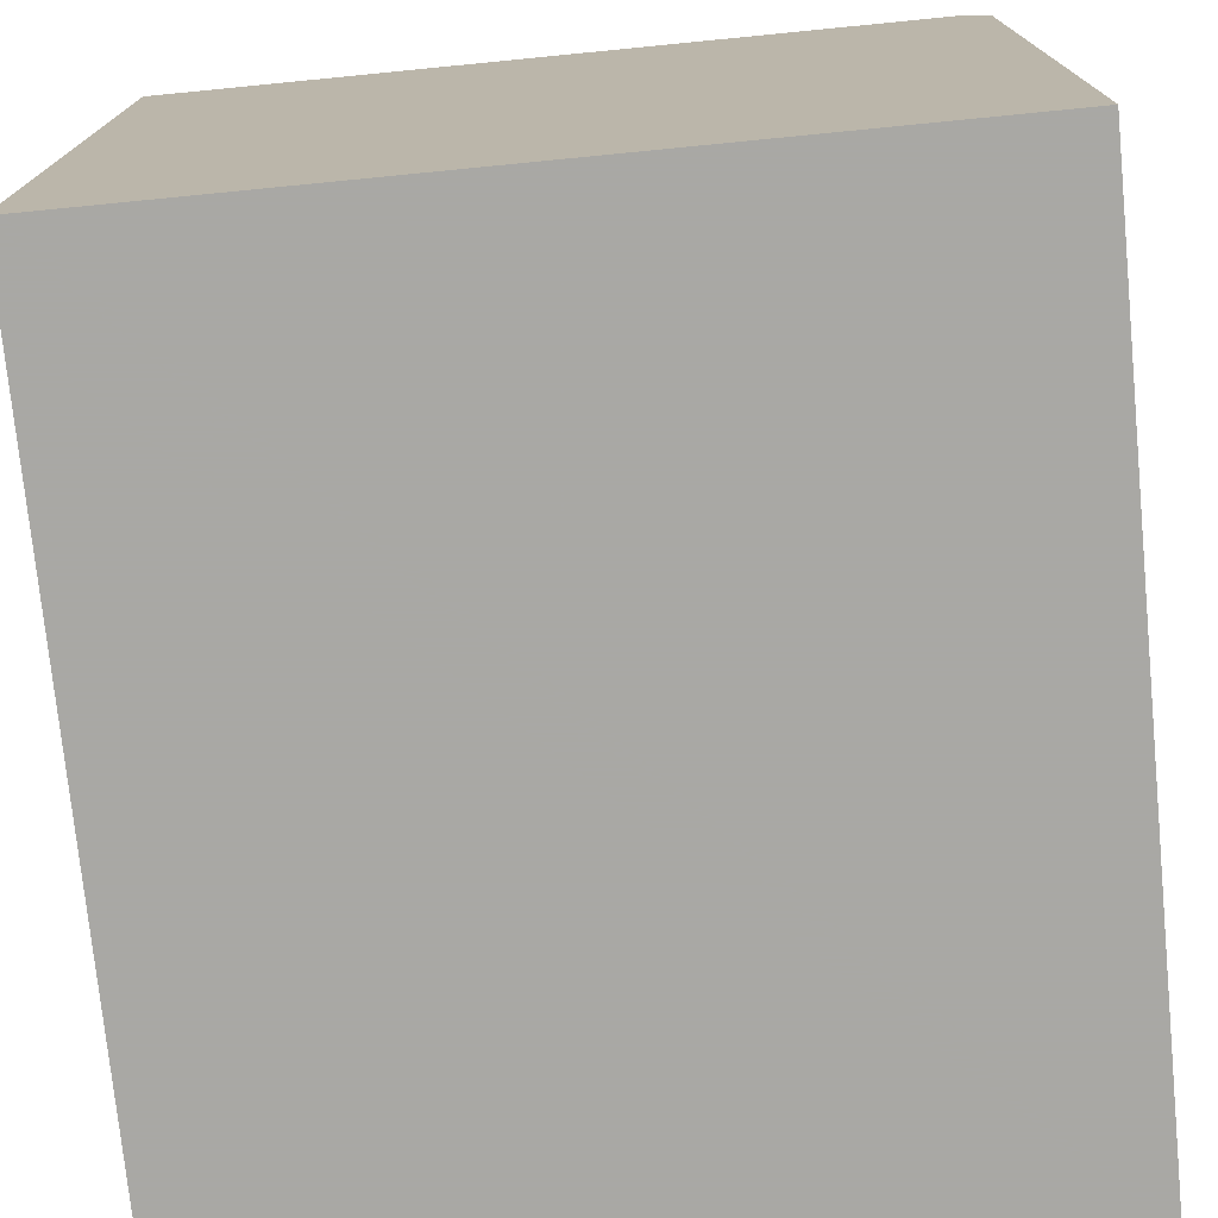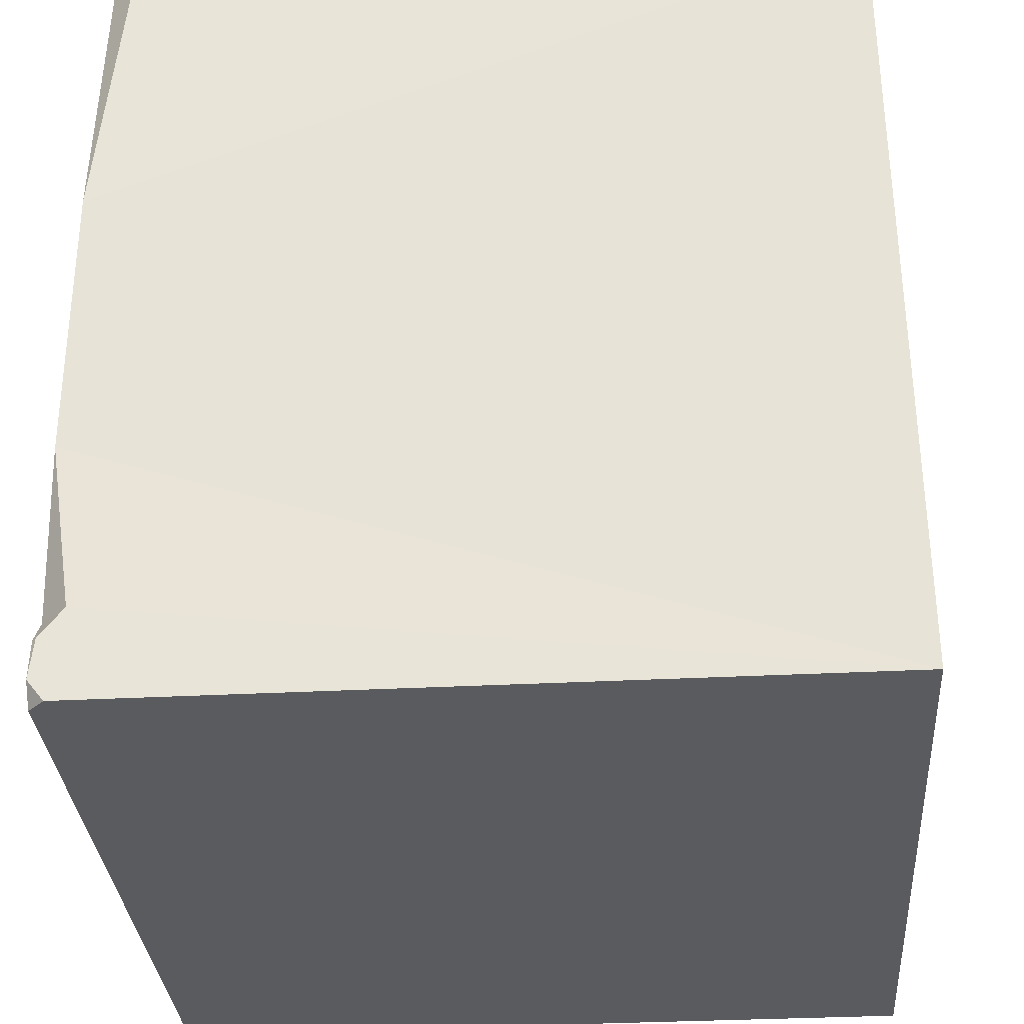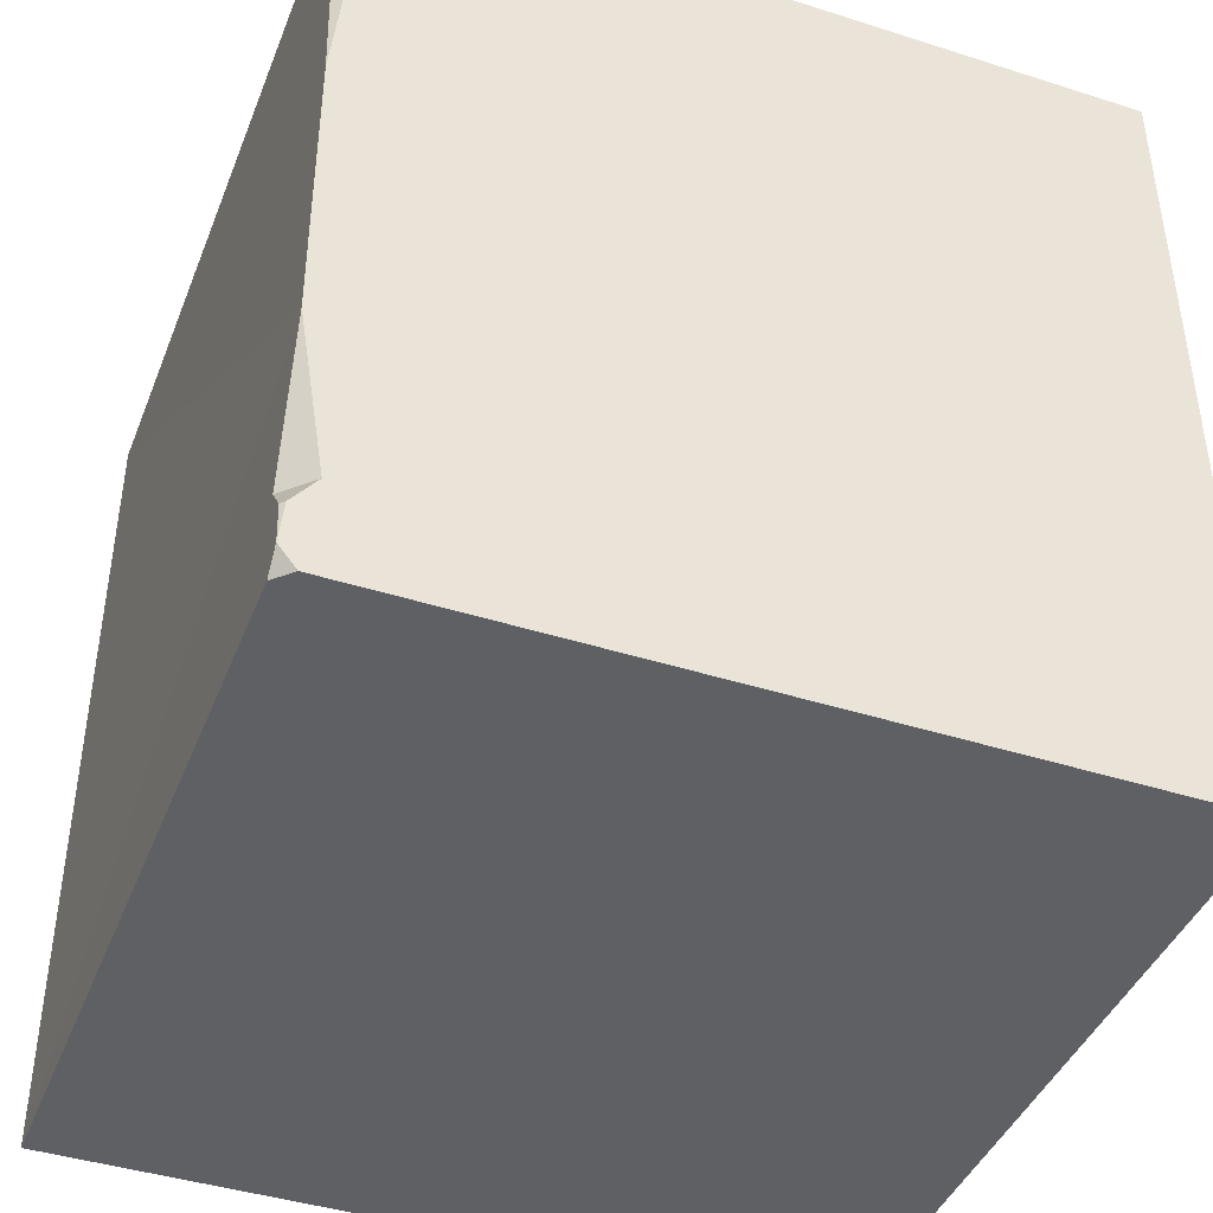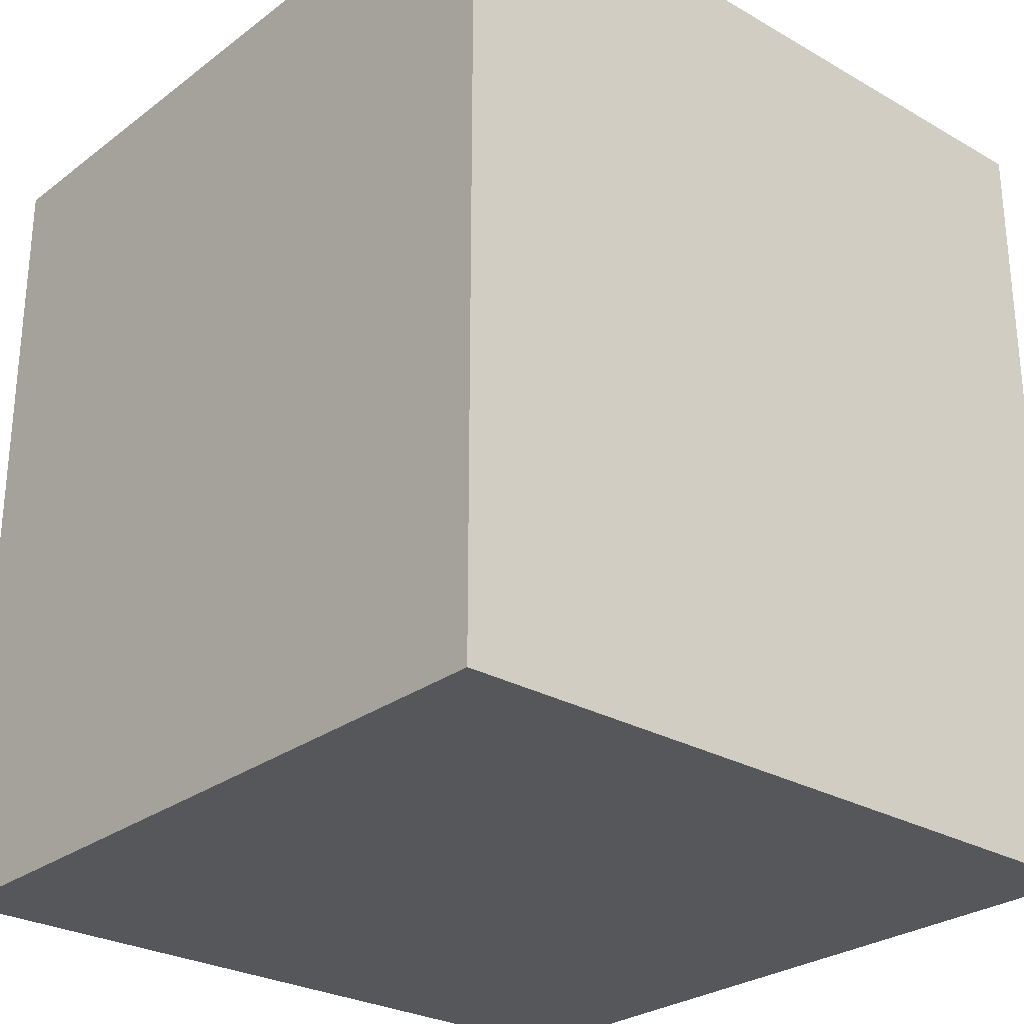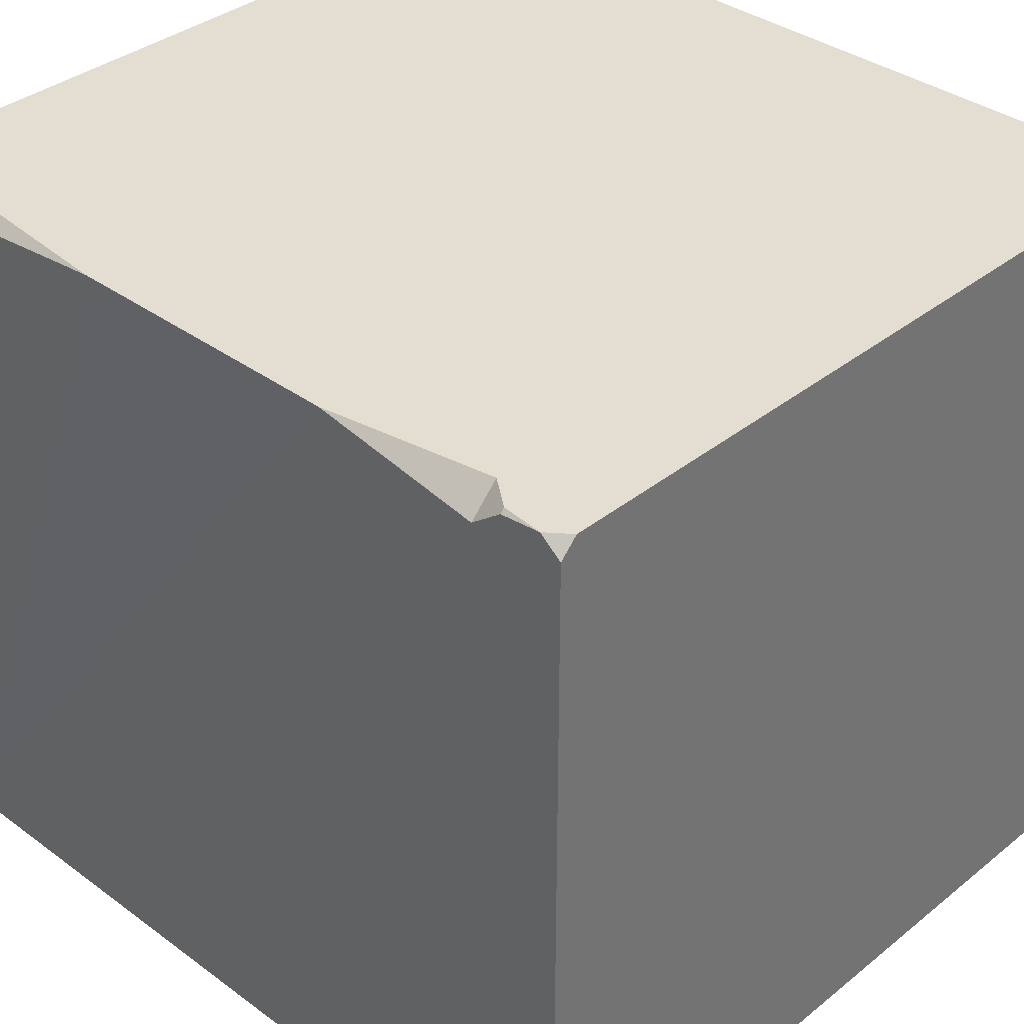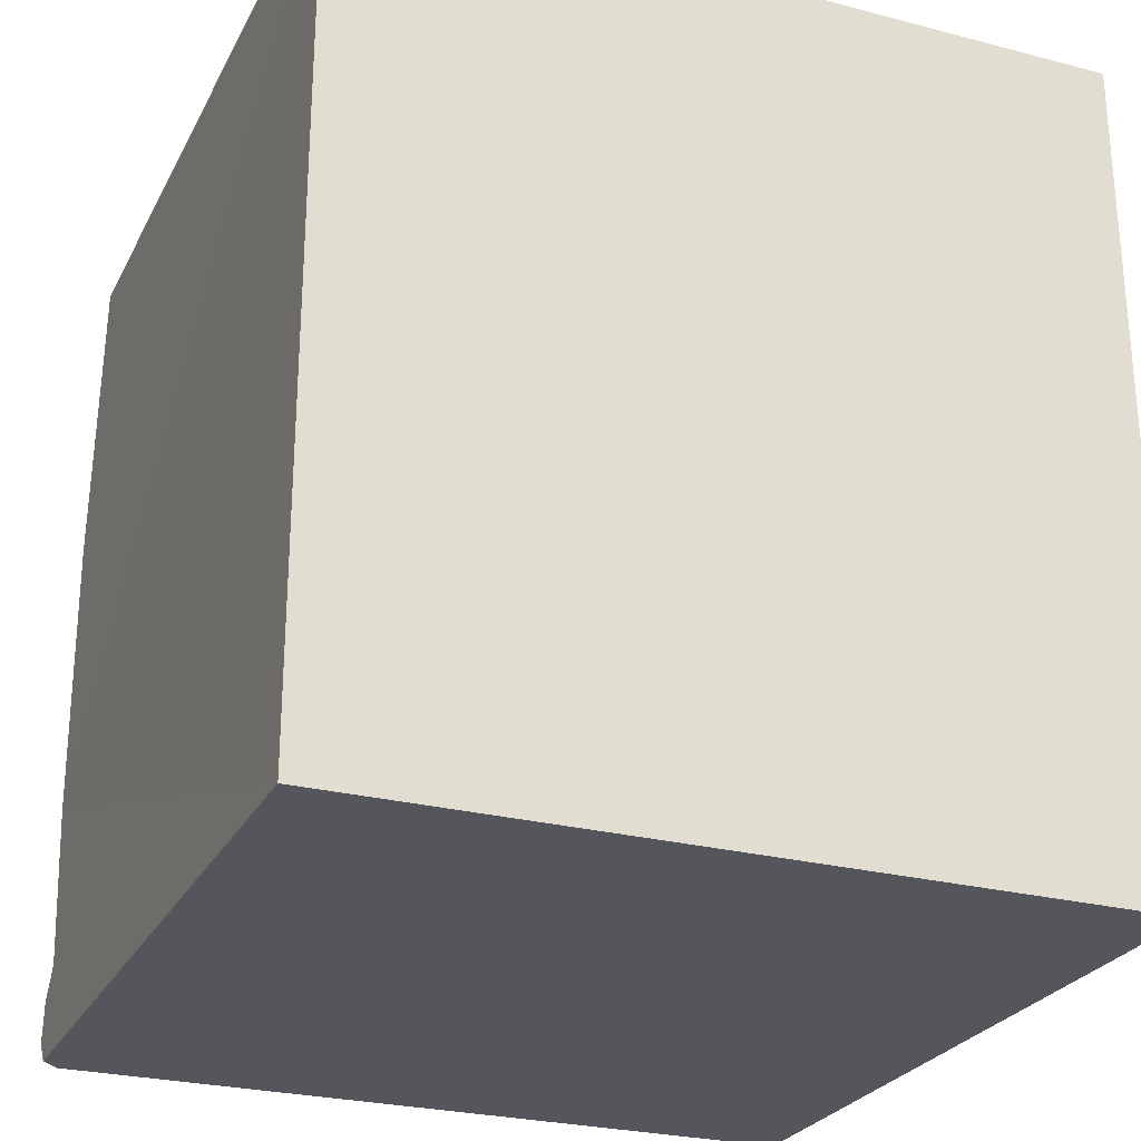
<metadata>
{"format":"obj","ext":"obj","renderer":"f3d","projection":"perspective","resolution":1024,"background":"white","views":[{"elev":-75.0,"azim":5.6,"up":"+Y"},{"elev":-32.7,"azim":-175.8,"up":"+Z"},{"elev":-42.6,"azim":159.2,"up":"+Z"},{"elev":-27.4,"azim":-41.3,"up":"+Z"},{"elev":36.1,"azim":133.8,"up":"+Y"},{"elev":-26.3,"azim":-112.3,"up":"+Z"}]}
</metadata>
<code>
o Cube.009_Cube.003
v 0.1926 0.2684 -0.5019
v 0.2083 0.2684 -0.5223
v 0.2111 0.2684 -0.5495
v -0.3074 0.2684 -0.5637
v 0.1996 0.2684 -0.5637
v 0.211 0.2684 -0.1972
v -0.3074 0.2684 0
v 0.2104 0.2678 -0.3885
v 0.1926 0.2684 0
v 0.2111 0.25 -0.5019
v 0.2111 0.2656 -0.5223
v 0.2111 -0.25 -0.5637
v 0.2111 0.257 -0.5637
v 0.2111 -0.25 -0
v 0.2111 0.25 -0
v -0.3074 -0.25 -0.5637
v -0.3074 -0.25 0
f 1 2 4
f 2 3 4
f 3 5 4
f 7 6 8 4
f 4 8 1
f 7 9 6
f 10 12 11
f 14 12 8 6
f 11 12 3
f 3 12 13
f 3 2 11
f 5 3 13
f 2 1 10 11
f 1 8 10
f 12 10 8
f 7 17 14
f 7 14 15 9
f 4 16 17 7
f 12 14 17 16
f 16 4 12
f 5 13 12 4
f 14 6 15
f 6 9 15

</code>
